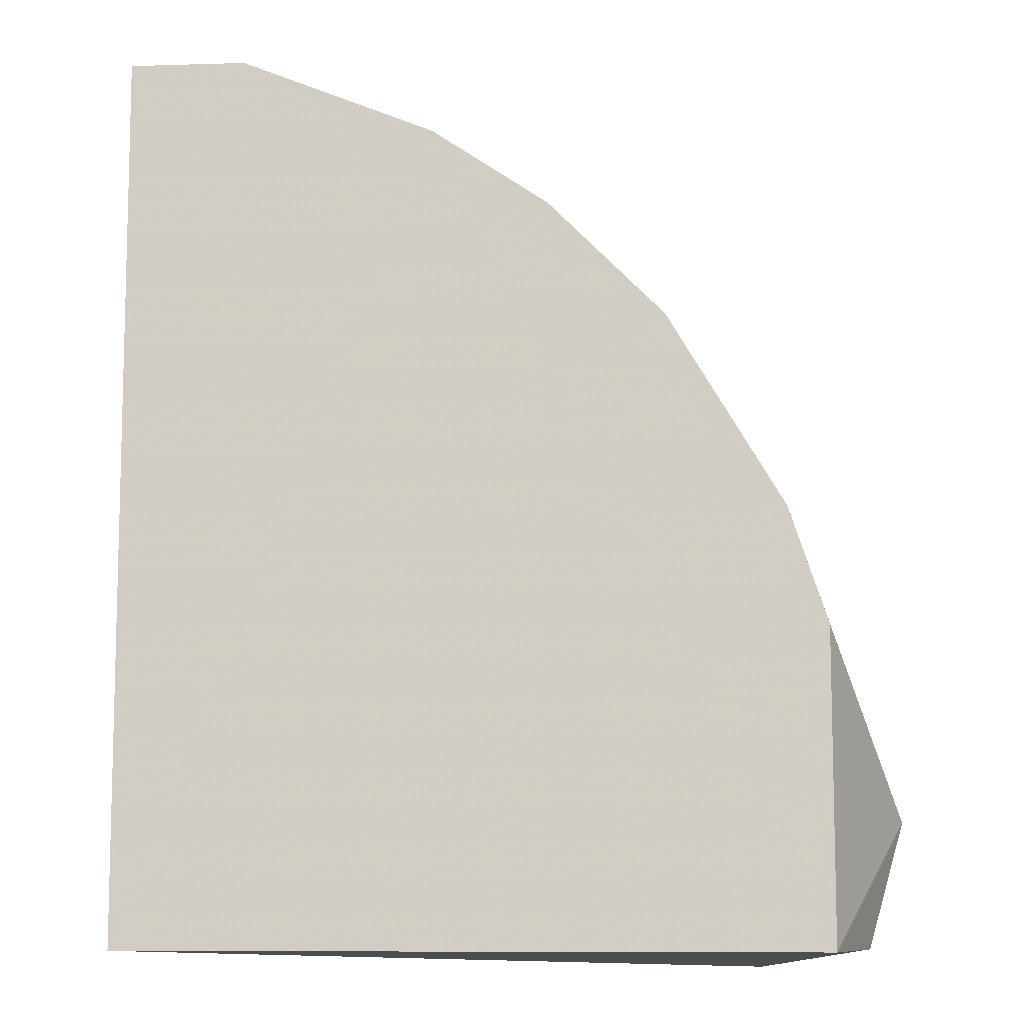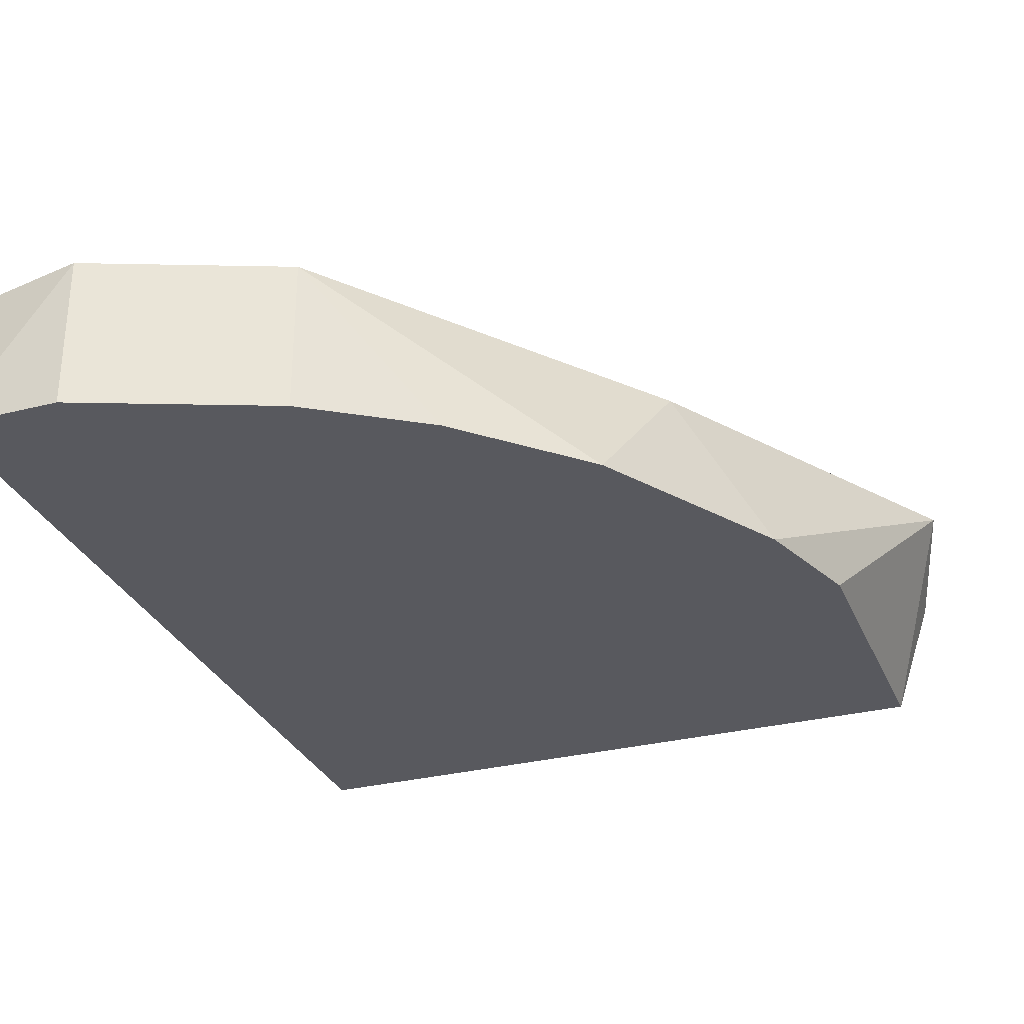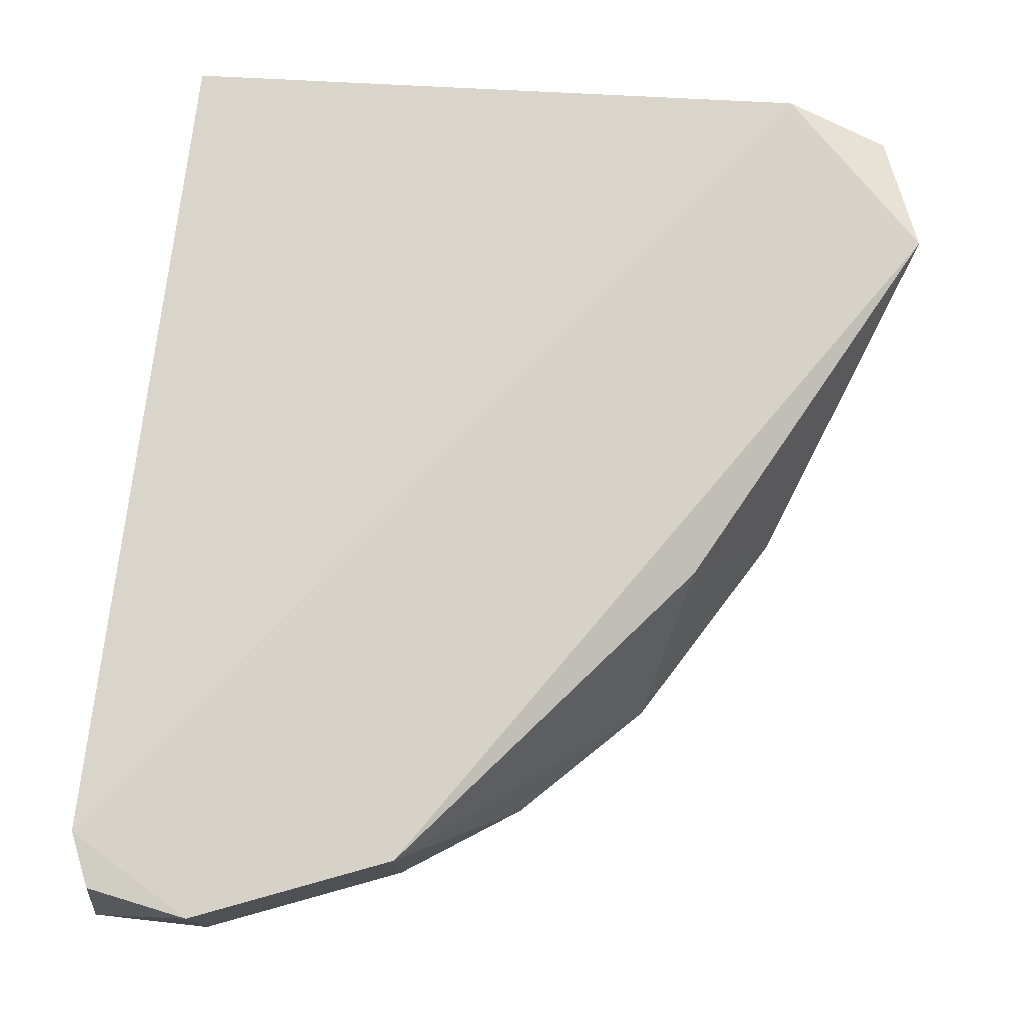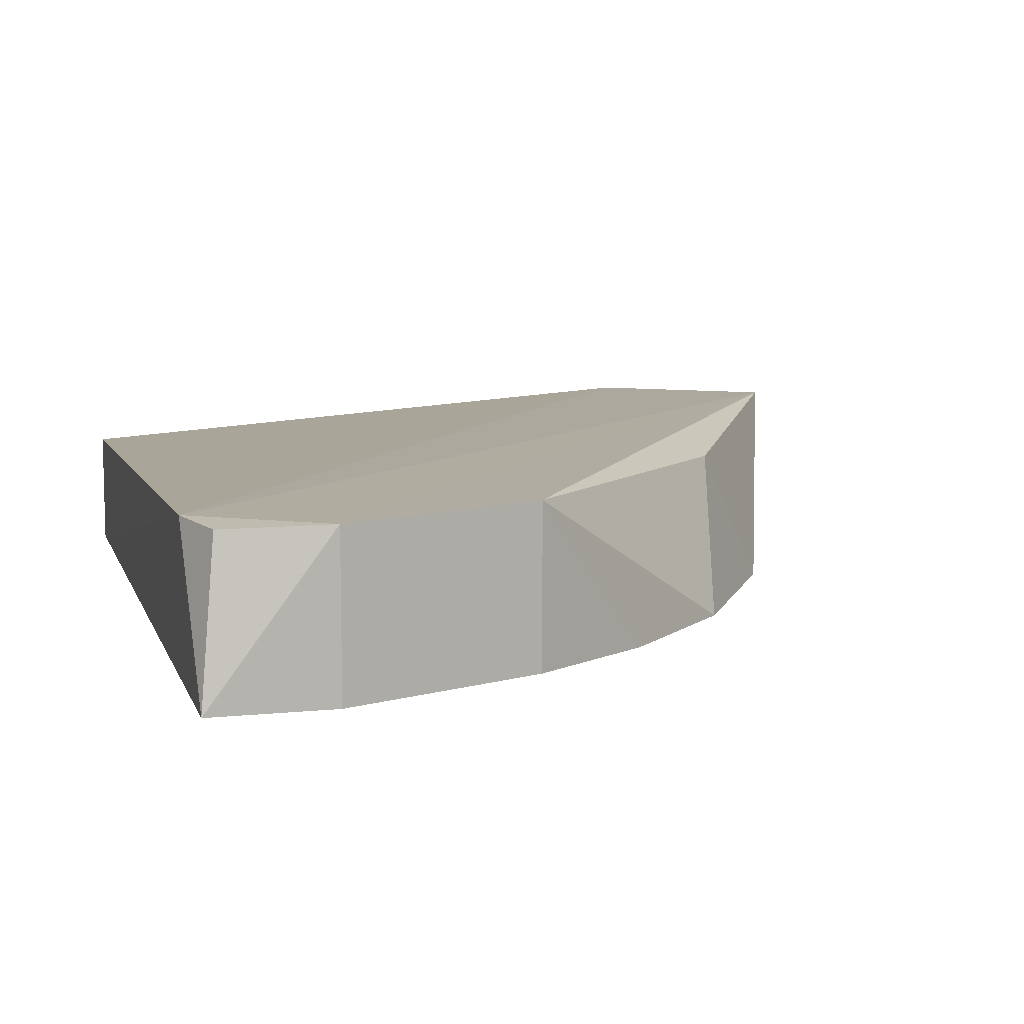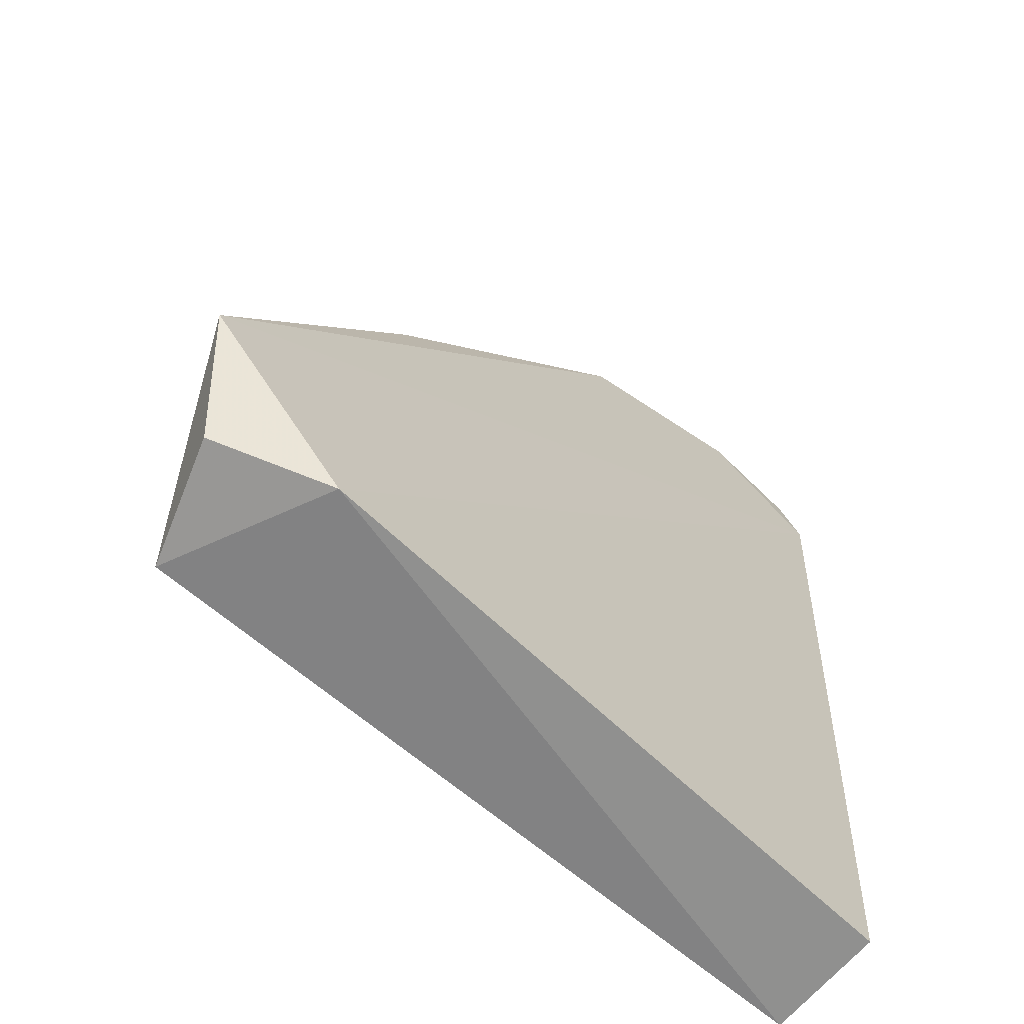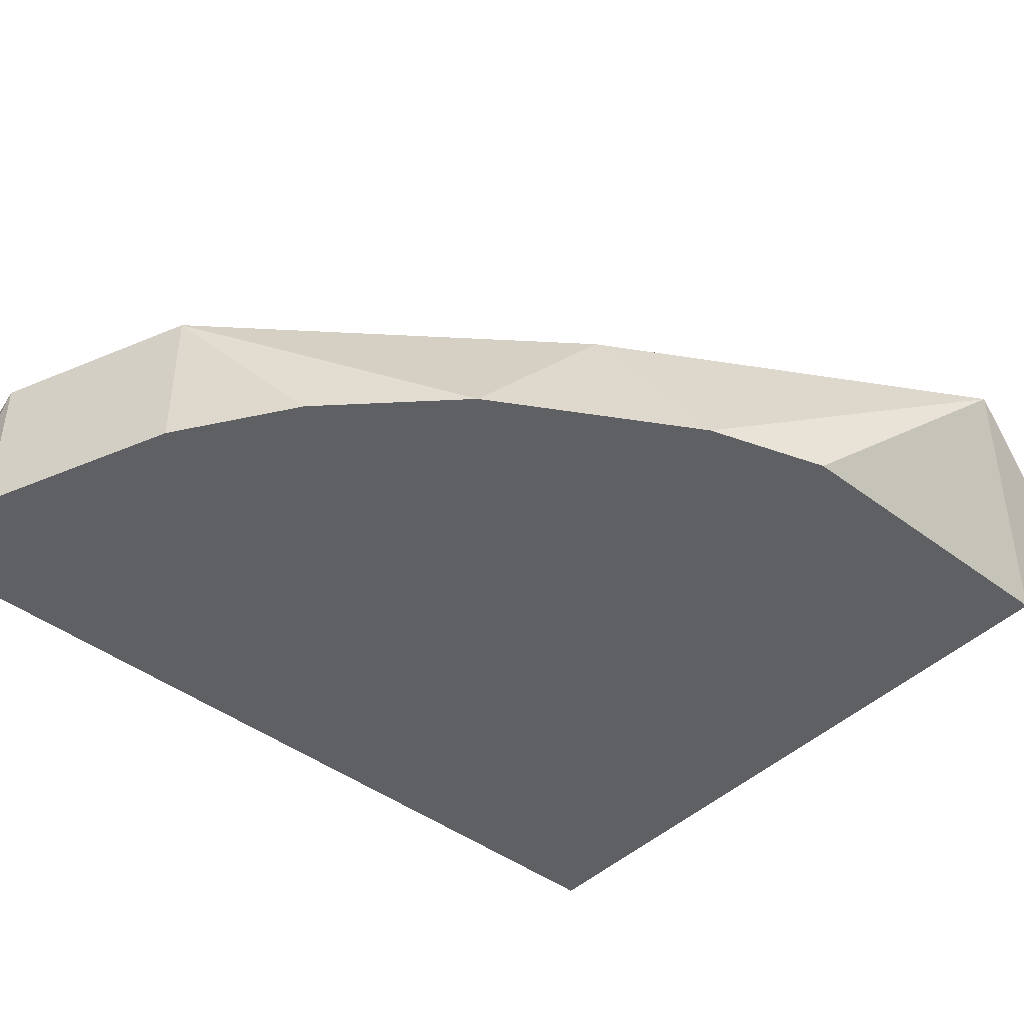
<metadata>
{"format":"obj","ext":"obj","renderer":"f3d","projection":"perspective","resolution":1024,"background":"white","views":[{"elev":-9.2,"azim":4.7,"up":"+Z"},{"elev":-30.3,"azim":20.2,"up":"+Y"},{"elev":76.6,"azim":6.3,"up":"+Y"},{"elev":9.3,"azim":-15.1,"up":"+Y"},{"elev":-66.5,"azim":139.6,"up":"+Z"},{"elev":-43.6,"azim":48.4,"up":"+Y"}]}
</metadata>
<code>
v 0.01131 -0.2635 0.217
v 0.1465 -0.2161 0.01655
v -0.07892 -0.2297 -0.0197
v 0.124 -0.2635 -0.0197
v -0.0744 -0.2194 0.2341
v -0.07892 -0.2635 -0.0197
v -0.07892 -0.2635 0.2396
v 0.1127 -0.2635 0.1043
v 0.01131 -0.2184 0.217
v 0.1045 -0.2175 -0.02513
v -0.0807 -0.2181 0.2188
v 0.07891 -0.2635 0.1607
v 0.08869 -0.2224 0.1239
v -0.04505 -0.2184 0.2396
v 0.124 -0.2635 0.07053
v 0.1353 -0.2297 -0.0197
v -0.04505 -0.2635 0.2396
v 0.04508 -0.2635 0.1945
f 12 9 18
f 4 1 6
f 6 1 7
f 1 4 8
f 6 3 10
f 4 6 10
f 3 6 11
f 7 5 11
f 6 7 11
f 2 10 11
f 10 3 11
f 1 8 12
f 9 12 13
f 8 2 13
f 2 9 13
f 12 8 13
f 5 7 14
f 9 2 14
f 1 9 14
f 11 5 14
f 2 11 14
f 4 2 15
f 2 8 15
f 8 4 15
f 2 4 16
f 10 2 16
f 4 10 16
f 7 1 17
f 1 14 17
f 14 7 17
f 9 1 18
f 1 12 18

</code>
